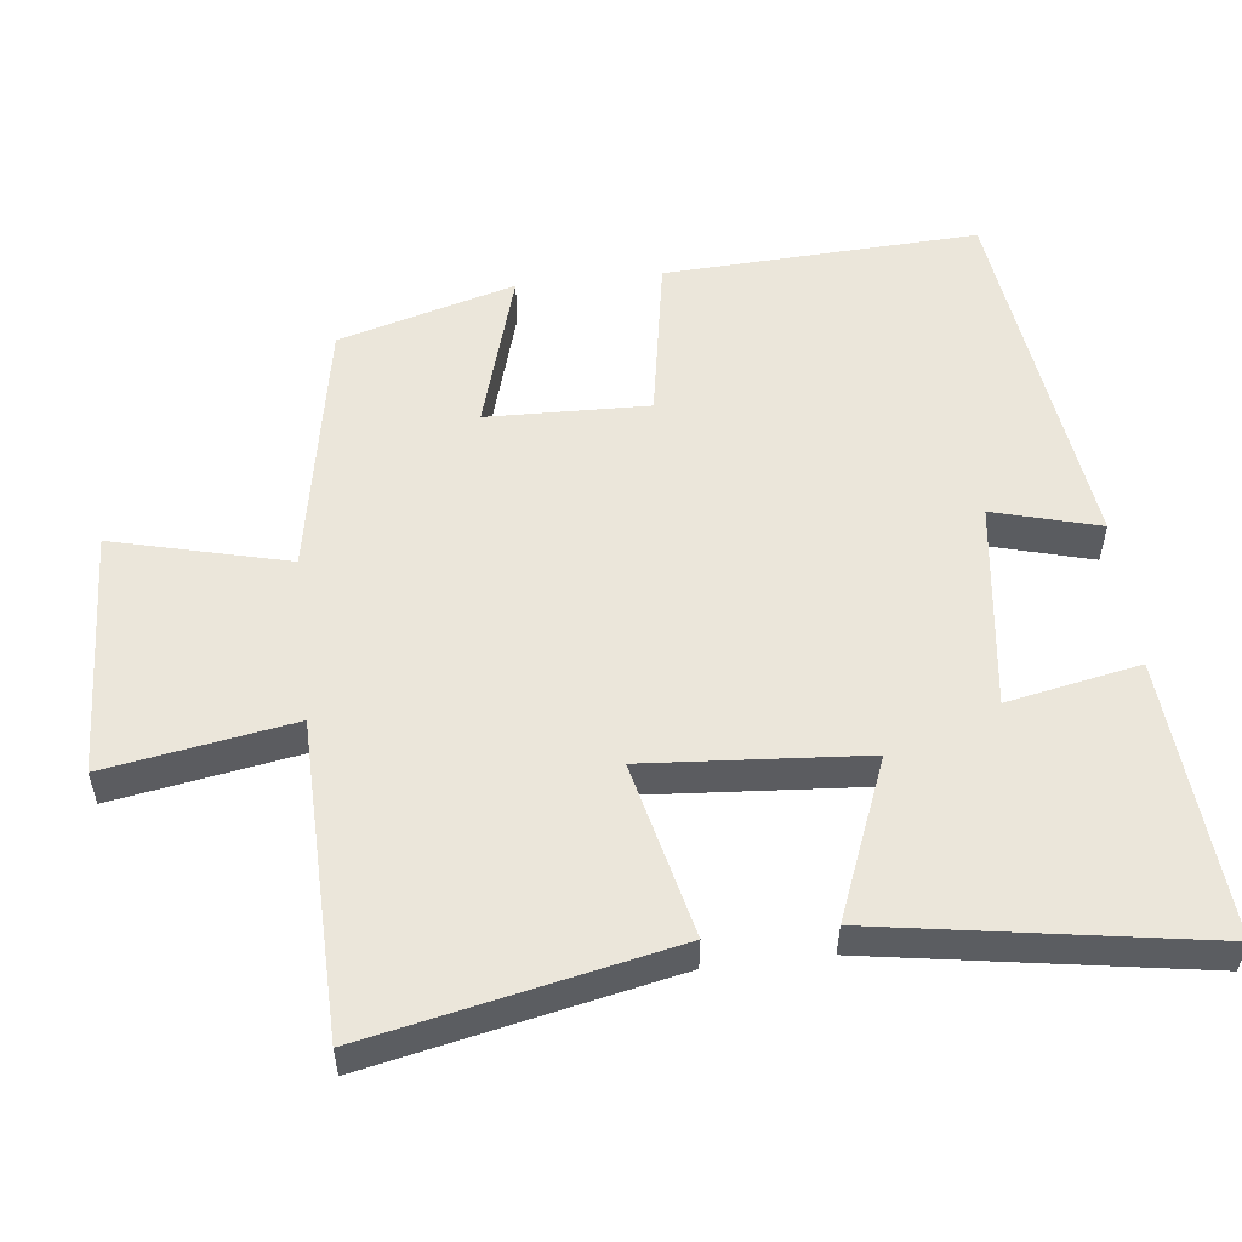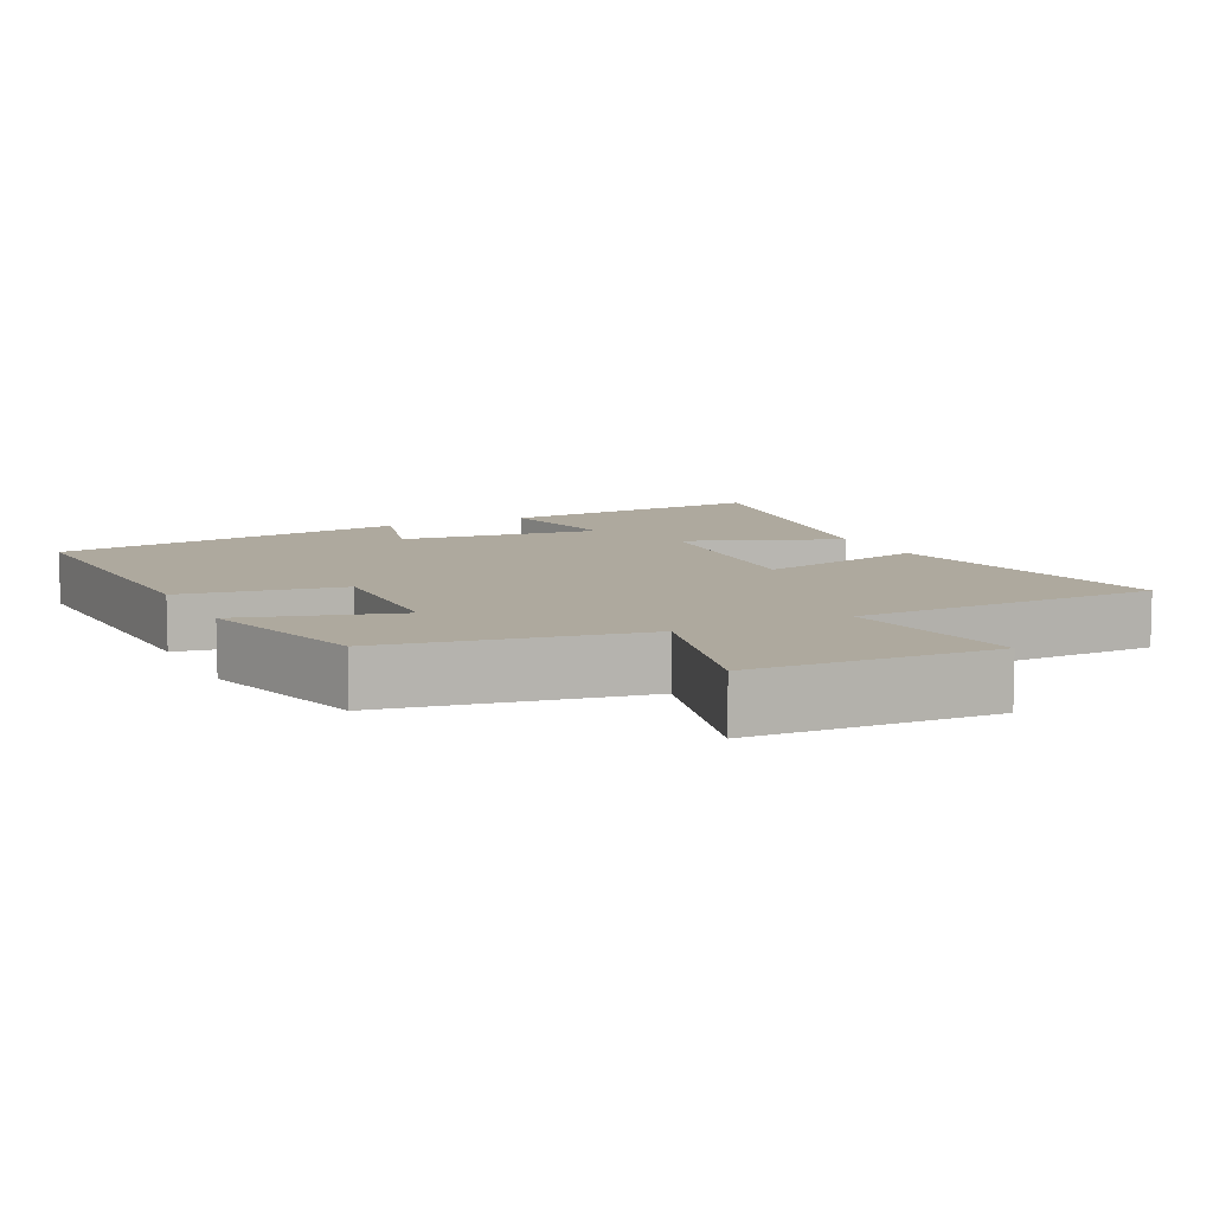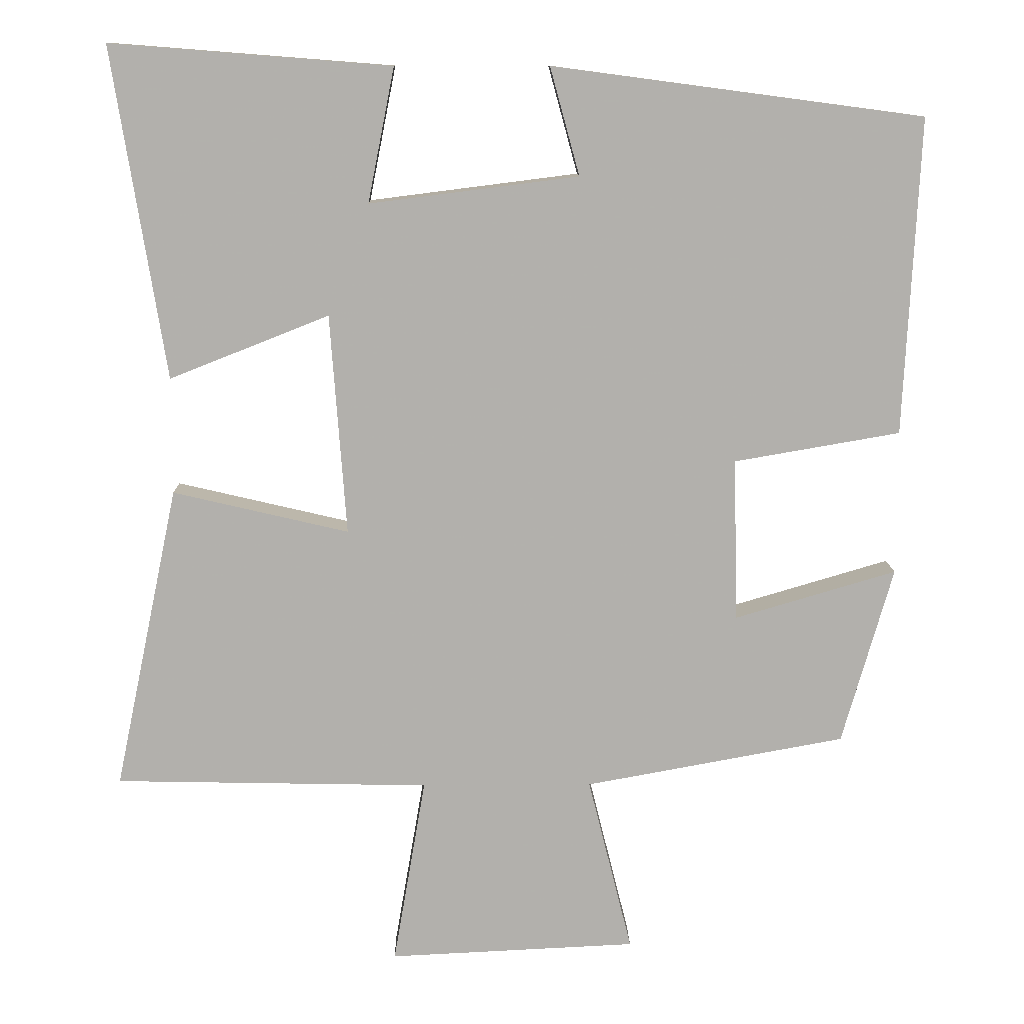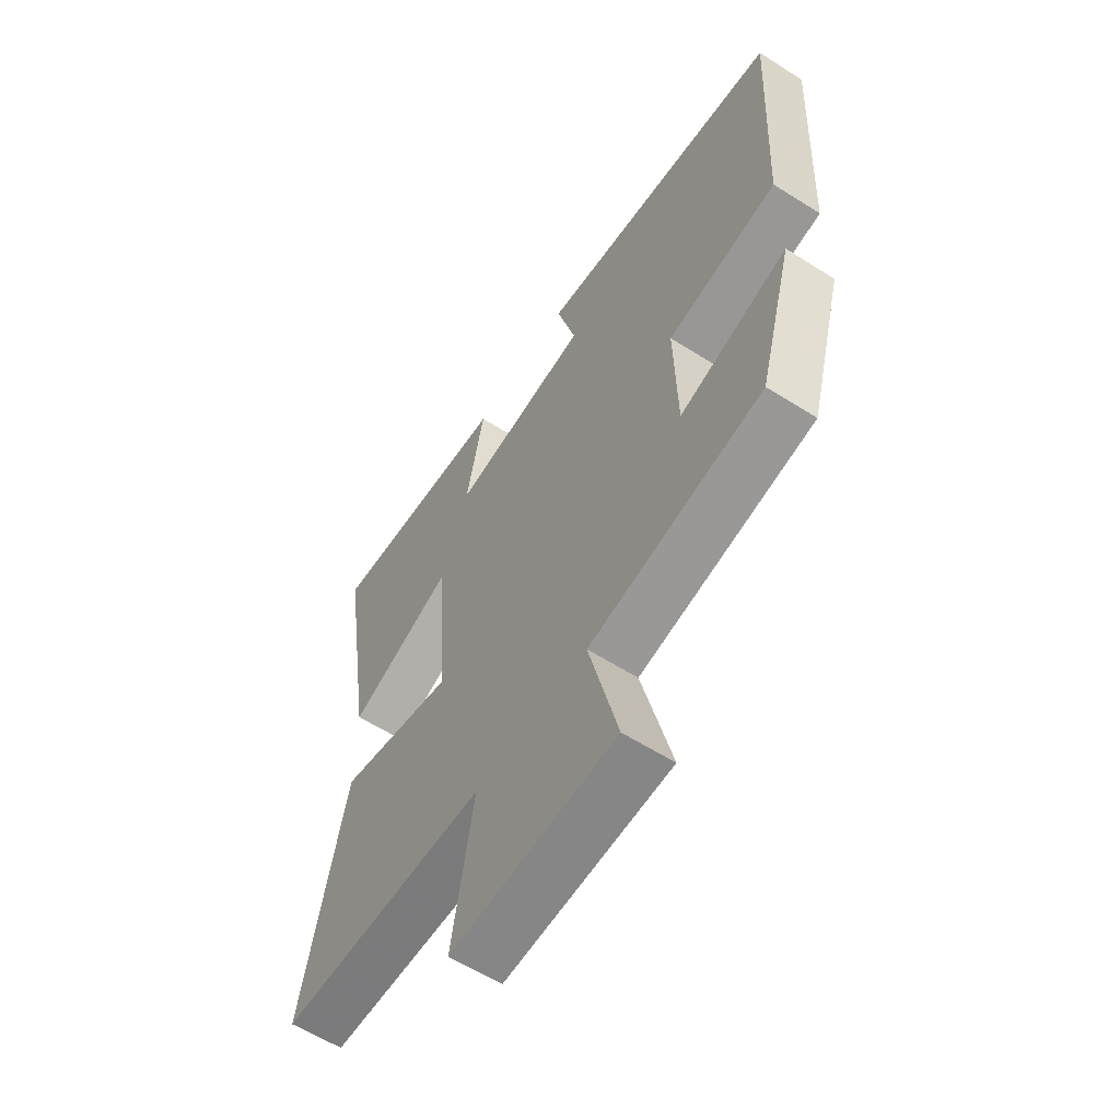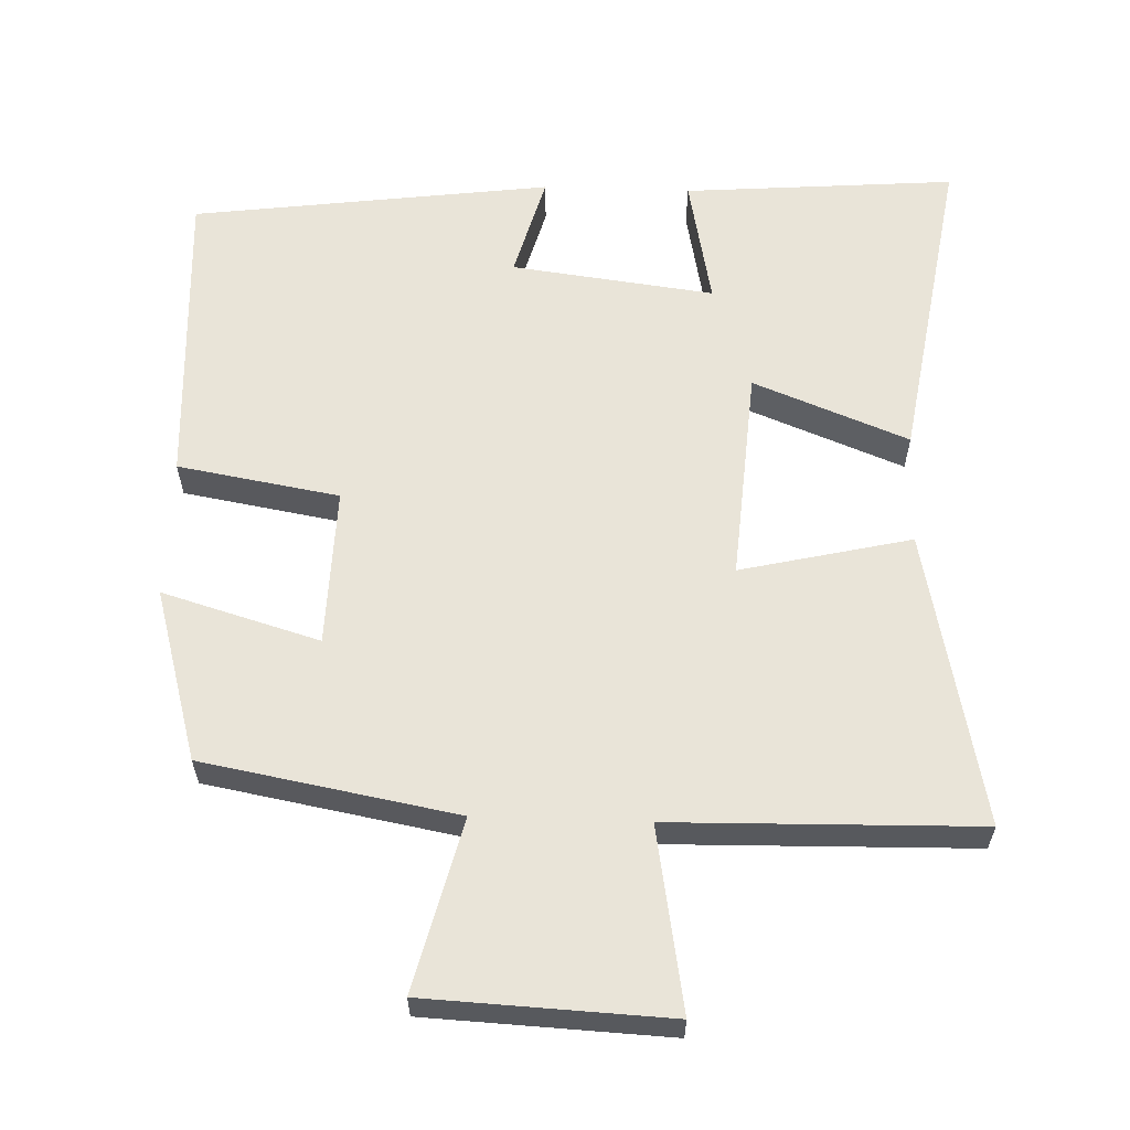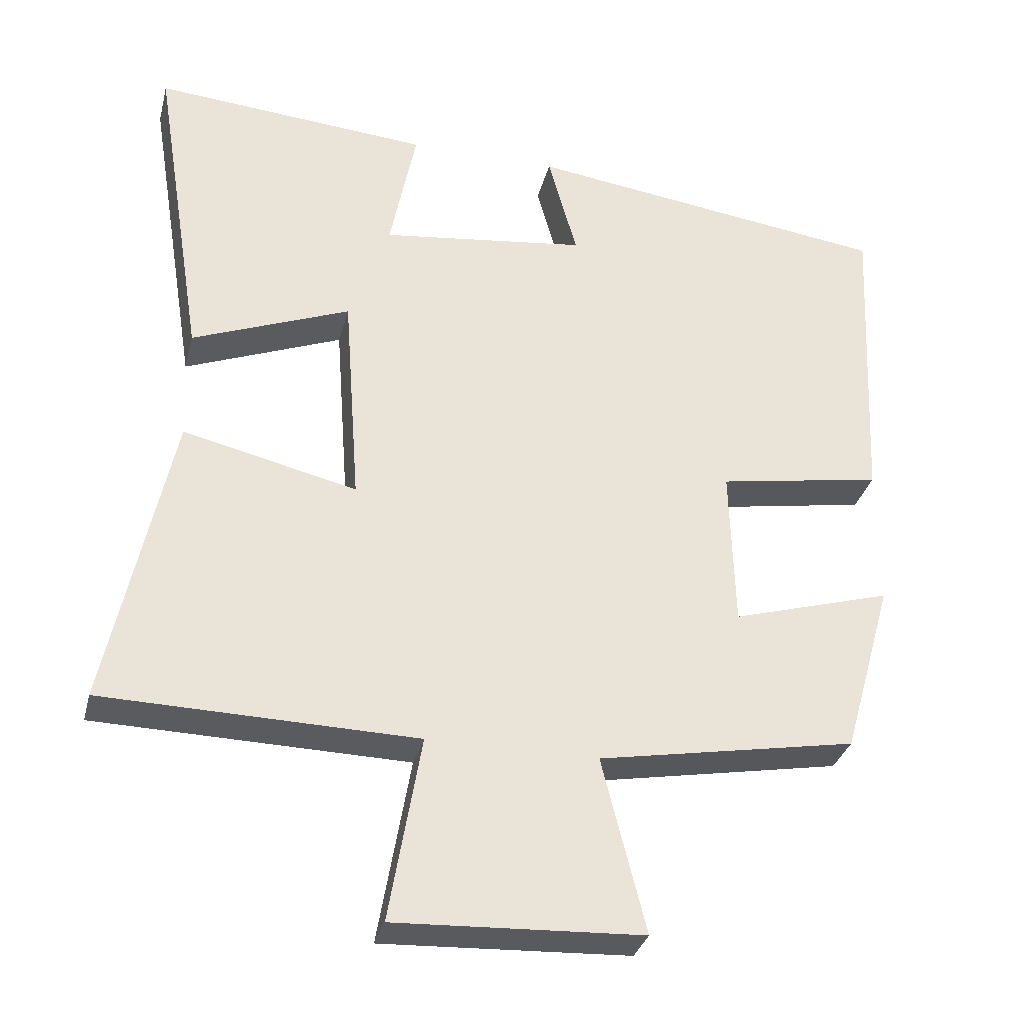
<metadata>
{"format":"obj","ext":"obj","renderer":"f3d","projection":"perspective","resolution":1024,"background":"white","views":[{"elev":54.7,"azim":-96.5,"up":"+Y"},{"elev":9.0,"azim":154.0,"up":"+Y"},{"elev":11.3,"azim":-1.1,"up":"+Z"},{"elev":-59.6,"azim":56.9,"up":"+Z"},{"elev":60.4,"azim":-178.0,"up":"+Y"},{"elev":-32.5,"azim":-13.9,"up":"+Z"}]}
</metadata>
<code>
v 0.521 0.07 0.433
v 0.5 0.07 0.003
v 0.274 0.07 -0.036
v 0.28 0.07 -0.258
v 0.5 0.07 -0.193
v 0.431 0.07 -0.435
v 0.076 0.07 -0.5
v 0.136 0.07 -0.74
v -0.202 0.07 -0.756
v -0.158 0.07 -0.5
v -0.587 0.07 -0.491
v -0.5 0.07 -0.077
v -0.261 0.07 -0.133
v -0.283 0.07 0.167
v -0.5 0.07 0.081
v -0.572 0.07 0.53
v -0.191 0.07 0.5
v -0.227 0.07 0.318
v 0.057 0.07 0.354
v 0.017 0.07 0.5
v 0.521 0 0.433
v 0.5 0 0.003
v 0.274 0 -0.036
v 0.28 0 -0.258
v 0.5 0 -0.193
v 0.431 0 -0.435
v 0.076 0 -0.5
v 0.136 0 -0.74
v -0.202 0 -0.756
v -0.158 0 -0.5
v -0.587 0 -0.491
v -0.5 0 -0.077
v -0.261 0 -0.133
v -0.283 0 0.167
v -0.5 0 0.081
v -0.572 0 0.53
v -0.191 0 0.5
v -0.227 0 0.318
v 0.057 0 0.354
v 0.017 0 0.5
f 1 2 3
f 20 1 3
f 19 20 3
f 18 19 3 4
f 16 17 18
f 15 16 18
f 14 15 18
f 13 14 18 4
f 10 11 12 13
f 10 13 4
f 7 8 9 10
f 6 7 10
f 5 6 10
f 4 5 10
f 23 22 21
f 23 21 40
f 23 40 39
f 24 23 39 38
f 38 37 36
f 38 36 35
f 38 35 34
f 24 38 34 33
f 33 32 31 30
f 24 33 30
f 30 29 28 27
f 30 27 26
f 30 26 25
f 30 25 24
f 1 21 22 2
f 2 22 23 3
f 3 23 24 4
f 4 24 25 5
f 5 25 26 6
f 6 26 27 7
f 7 27 28 8
f 8 28 29 9
f 9 29 30 10
f 10 30 31 11
f 11 31 32 12
f 12 32 33 13
f 13 33 34 14
f 14 34 35 15
f 15 35 36 16
f 16 36 37 17
f 17 37 38 18
f 18 38 39 19
f 19 39 40 20
f 20 40 21 1

</code>
